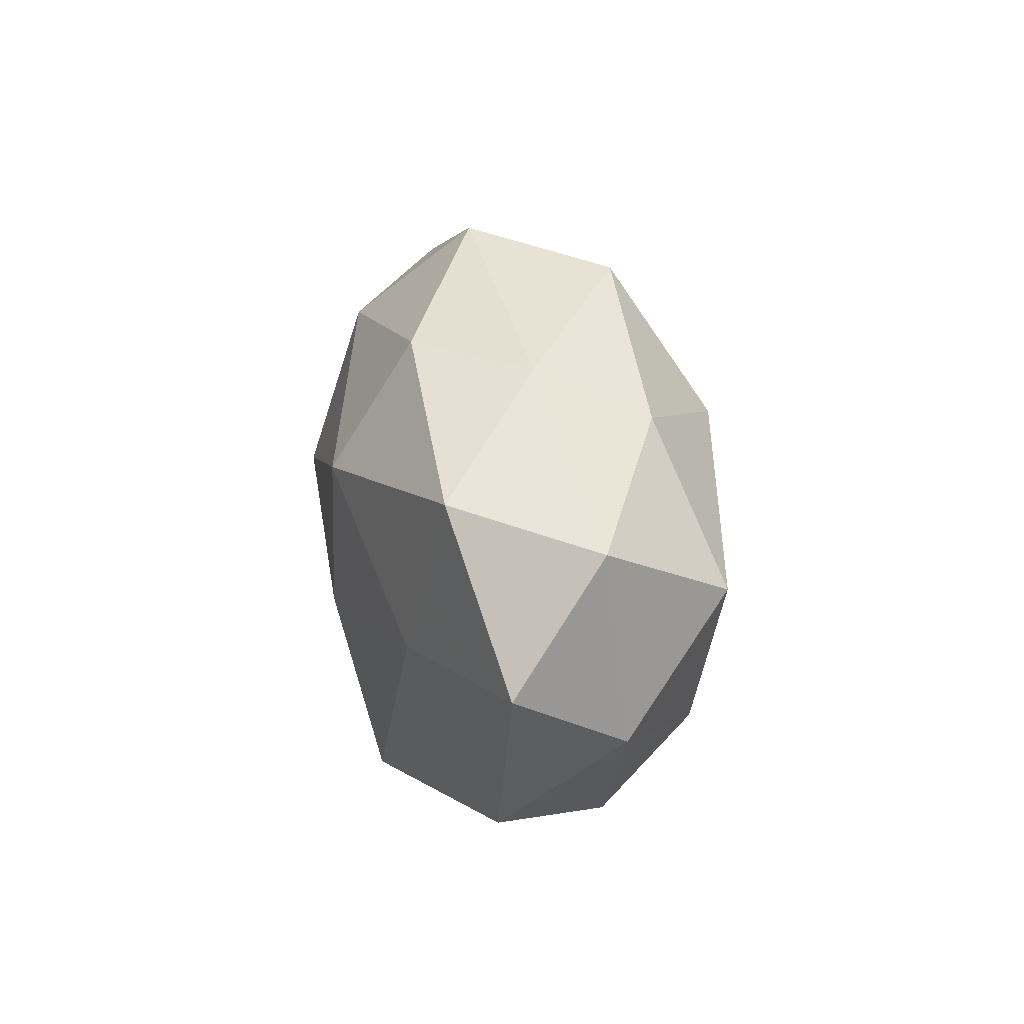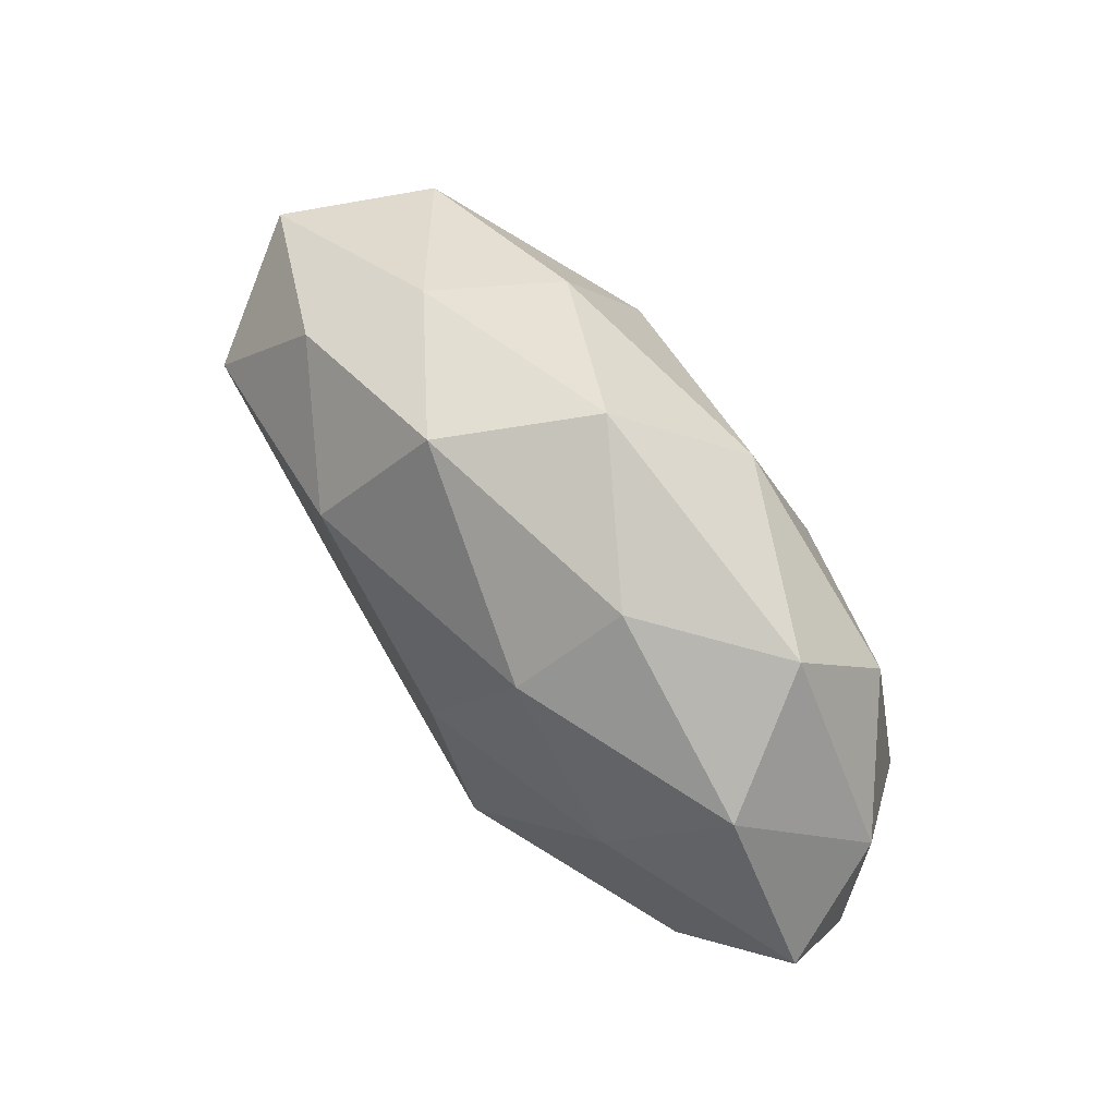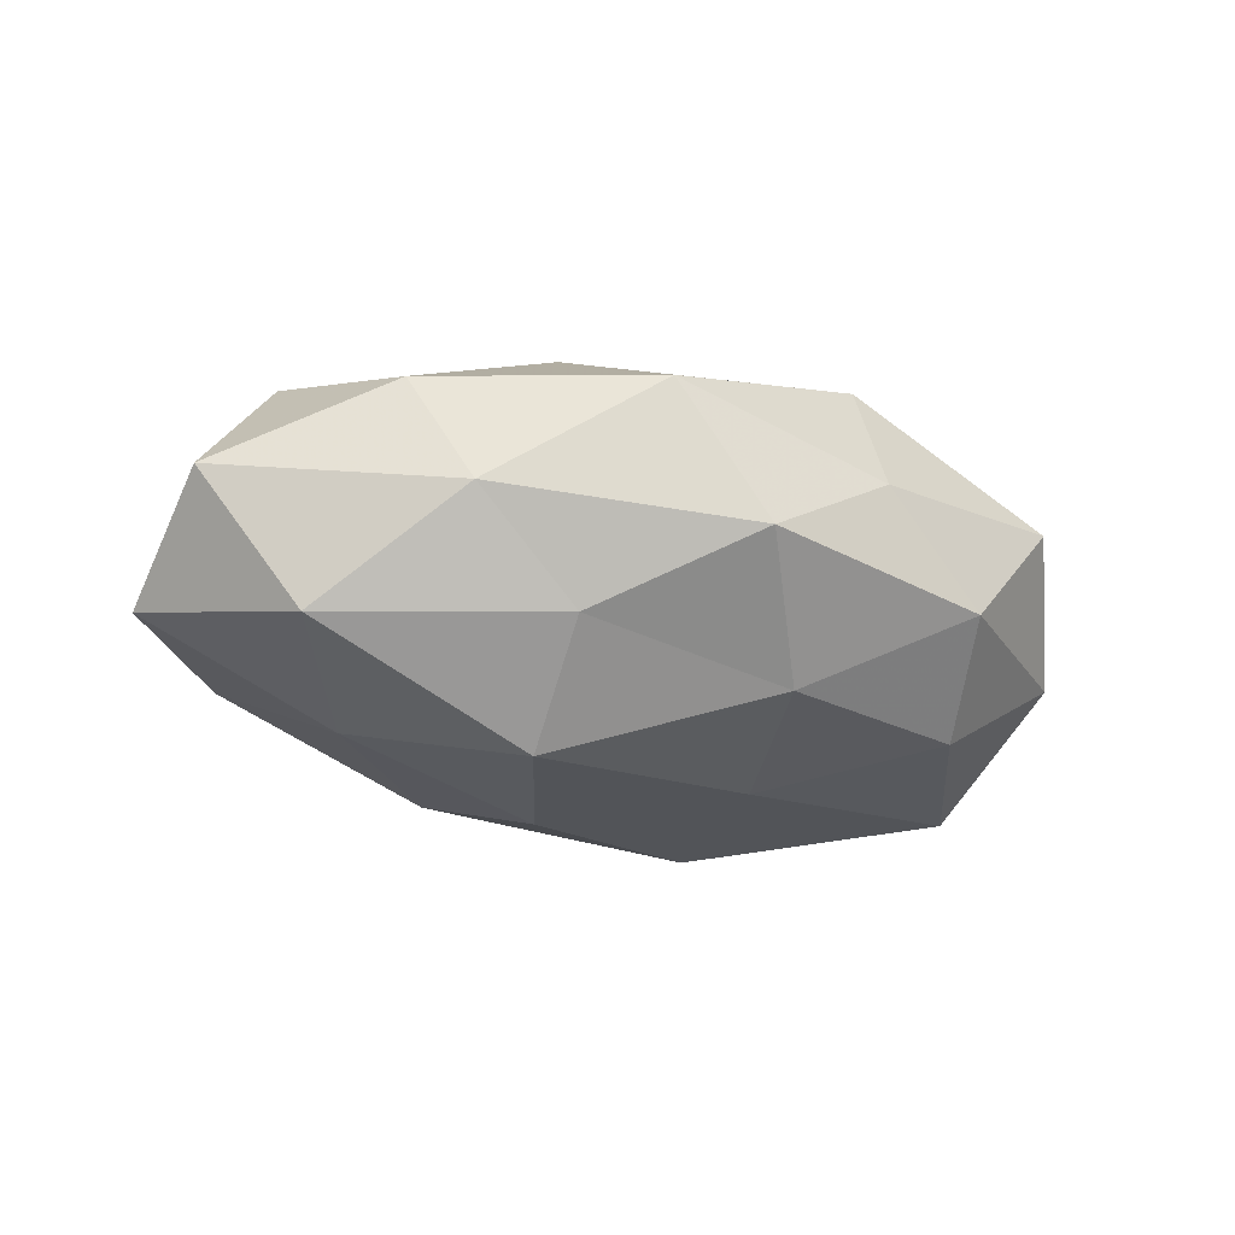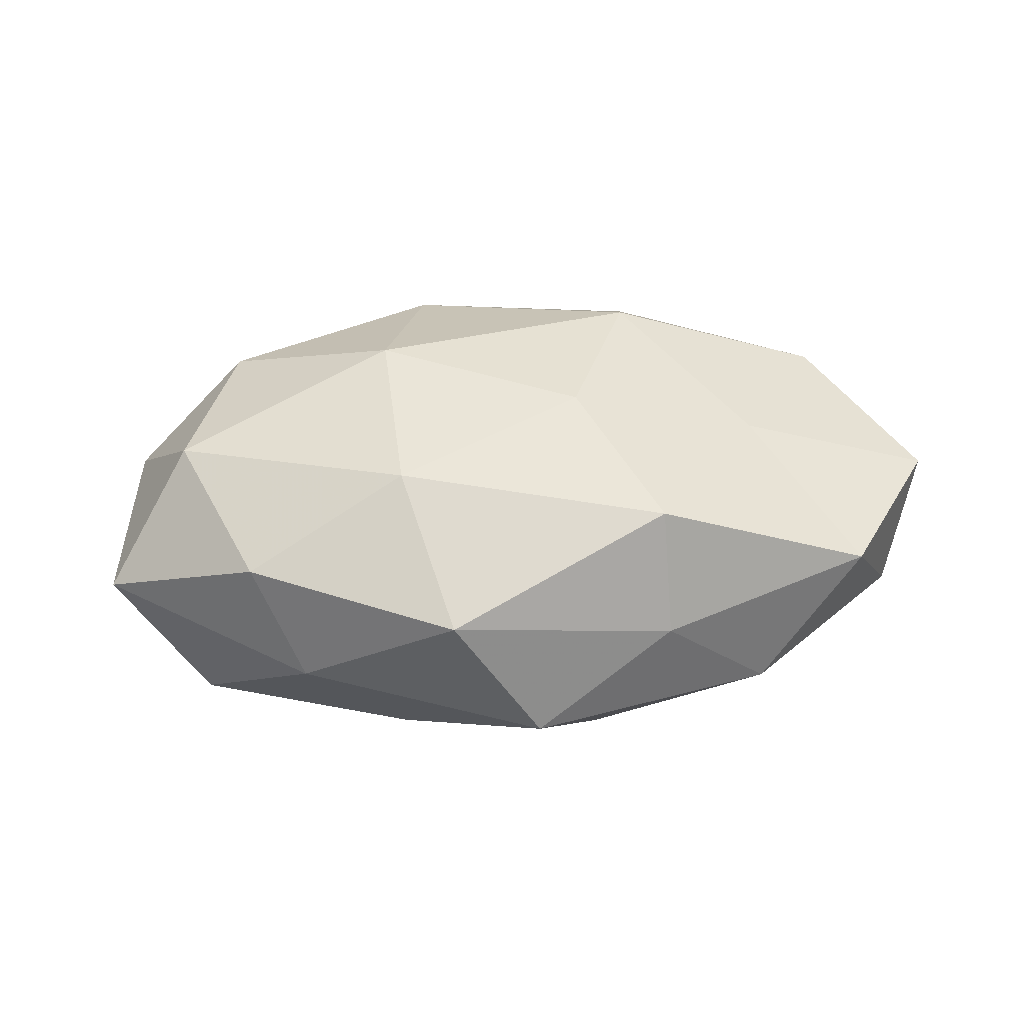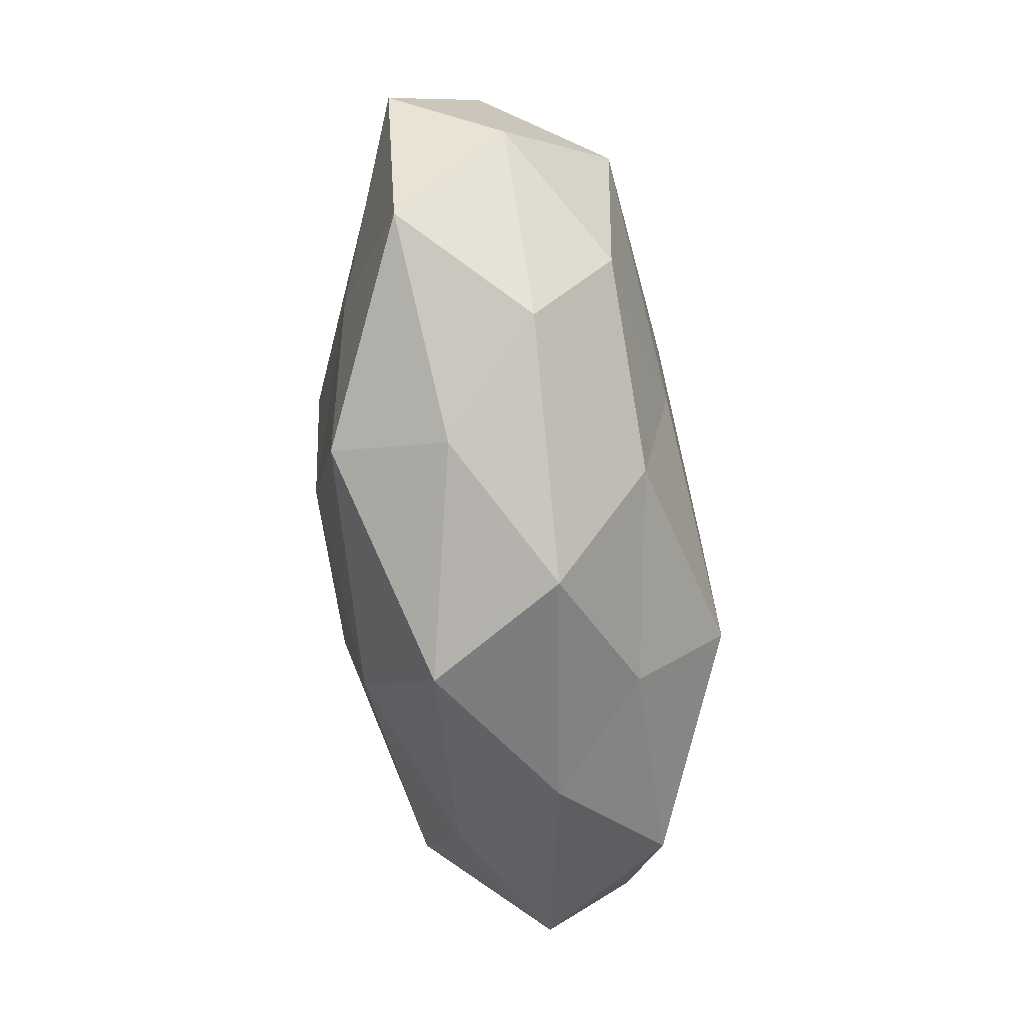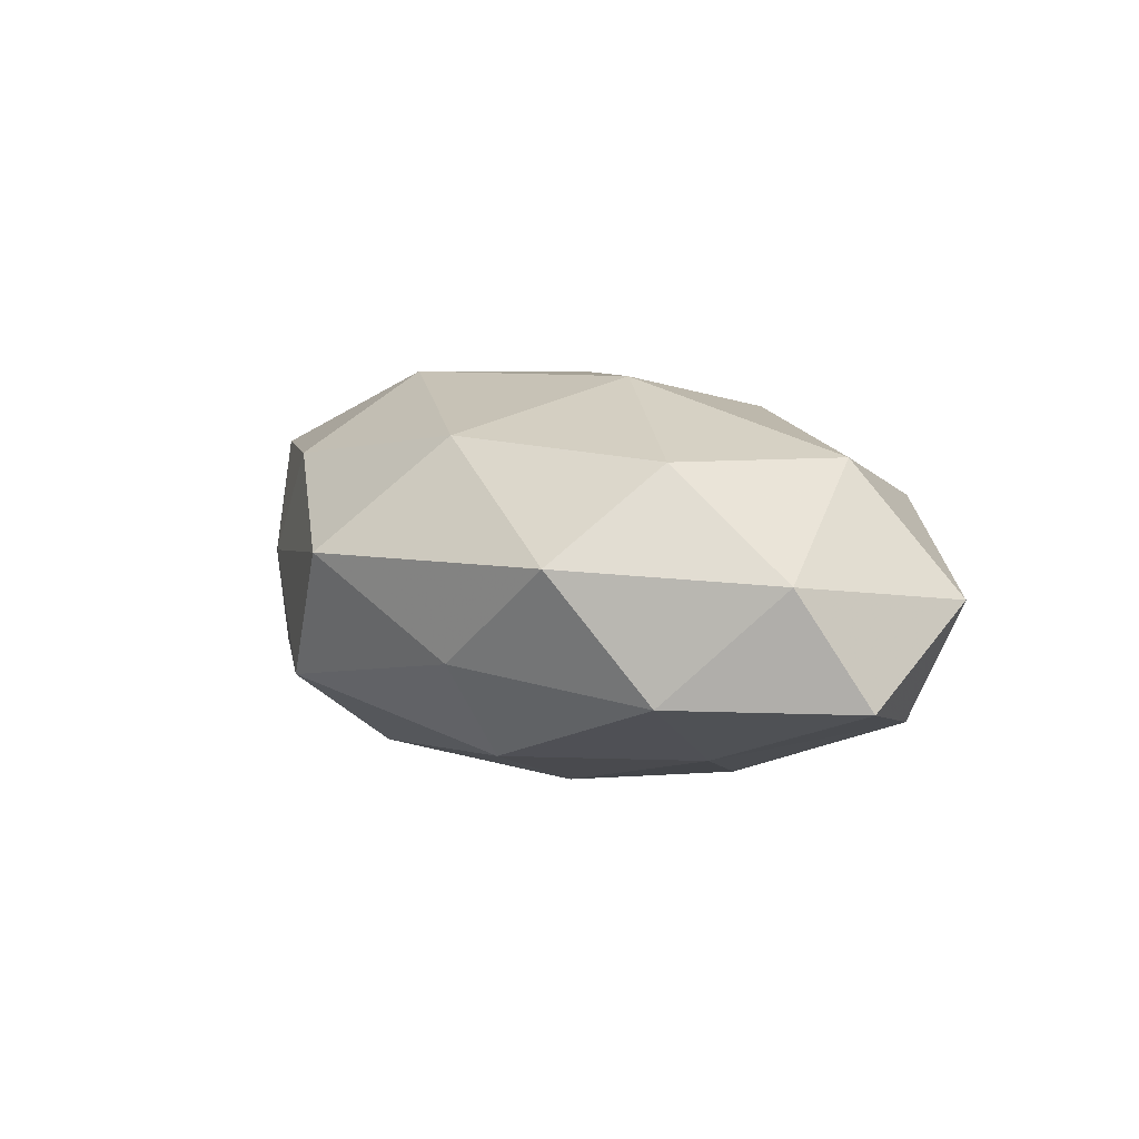
<metadata>
{"format":"obj","ext":"obj","renderer":"f3d","projection":"perspective","resolution":1024,"background":"white","views":[{"elev":18.5,"azim":81.1,"up":"+Y"},{"elev":68.9,"azim":-128.0,"up":"+Y"},{"elev":-25.3,"azim":-22.9,"up":"+Z"},{"elev":37.5,"azim":-3.1,"up":"+Z"},{"elev":-74.2,"azim":96.9,"up":"+Y"},{"elev":7.9,"azim":-126.4,"up":"+Z"}]}
</metadata>
<code>
v -0.01574 0.02294 -0.01894
v -0.03192 0.004096 -0.01911
v 0.01824 -0.02673 0.01941
v 0.01463 -0.004658 -0.02251
v 0.04543 0.004979 -0.01864
v 0.01817 0.02904 0.01479
v -0.02824 -0.02952 -0.002929
v 0.05719 -0.002397 0.008436
v -0.03465 -0.02465 0.01057
v -0.03765 0.01522 0.01686
v 0.01629 0.01808 -0.02315
v -0.04237 0.02068 -0.009376
v -0.008826 -0.03684 0.01001
v -0.01538 -0.01394 -0.02598
v 0.0543 0.01321 -0.002519
v 0.01902 -0.03254 0.004864
v -0.007589 0.006229 -0.02563
v 0.04385 0.01642 0.014
v 0.02811 0.02754 0.001297
v 0.01063 -0.02435 -0.01812
v -0.01538 -0.02671 -0.01453
v -0.001322 0.03906 0.004939
v 0.03232 -0.005207 0.01737
v -0.01666 0.004284 0.02509
v -0.03429 0.02976 0.005874
v -0.0564 0.00124 -0.009991
v -0.04392 -0.006033 0.01675
v 0.001929 -0.03811 -0.006205
v 0.008396 -0.007478 0.02441
v 0.03222 -0.02849 -0.006912
v 0.03425 0.02274 -0.01178
v -0.0112 0.02614 0.01869
v -0.05434 -0.01455 0.0009724
v 0.009489 0.03556 -0.01155
v -0.01871 0.03205 -0.00655
v 0.05201 -0.01037 -0.0057
v -0.05189 0.009326 0.004184
v 0.01623 0.01292 0.02466
v 0.04524 -0.02291 0.008242
v 0.03533 -0.01512 -0.01703
v -0.01485 -0.01837 0.02054
v -0.04253 -0.01733 -0.01536
f 5 4 11
f 1 2 12
f 9 7 13
f 13 16 3
f 1 17 2
f 11 17 1
f 11 4 17
f 14 2 17
f 17 4 14
f 15 18 8
f 19 6 18
f 19 18 15
f 4 20 14
f 14 20 21
f 19 22 6
f 8 18 23
f 12 2 26
f 27 24 10
f 7 28 13
f 13 28 16
f 7 21 28
f 28 21 20
f 29 3 23
f 16 28 30
f 28 20 30
f 31 5 11
f 31 15 5
f 31 19 15
f 6 22 32
f 10 24 32
f 32 25 10
f 22 25 32
f 9 33 7
f 9 27 33
f 11 1 34
f 34 22 19
f 31 11 34
f 31 34 19
f 35 1 12
f 12 25 35
f 22 35 25
f 34 1 35
f 34 35 22
f 15 36 5
f 15 8 36
f 37 10 25
f 37 25 12
f 26 37 12
f 27 10 37
f 33 37 26
f 27 37 33
f 18 6 38
f 18 38 23
f 23 38 29
f 24 29 38
f 32 38 6
f 24 38 32
f 3 16 39
f 3 39 23
f 23 39 8
f 30 39 16
f 36 8 39
f 36 39 30
f 5 40 4
f 4 40 20
f 30 20 40
f 5 36 40
f 40 36 30
f 13 3 41
f 9 13 41
f 9 41 27
f 41 24 27
f 41 3 29
f 41 29 24
f 42 2 14
f 7 42 21
f 21 42 14
f 42 26 2
f 33 42 7
f 33 26 42

</code>
